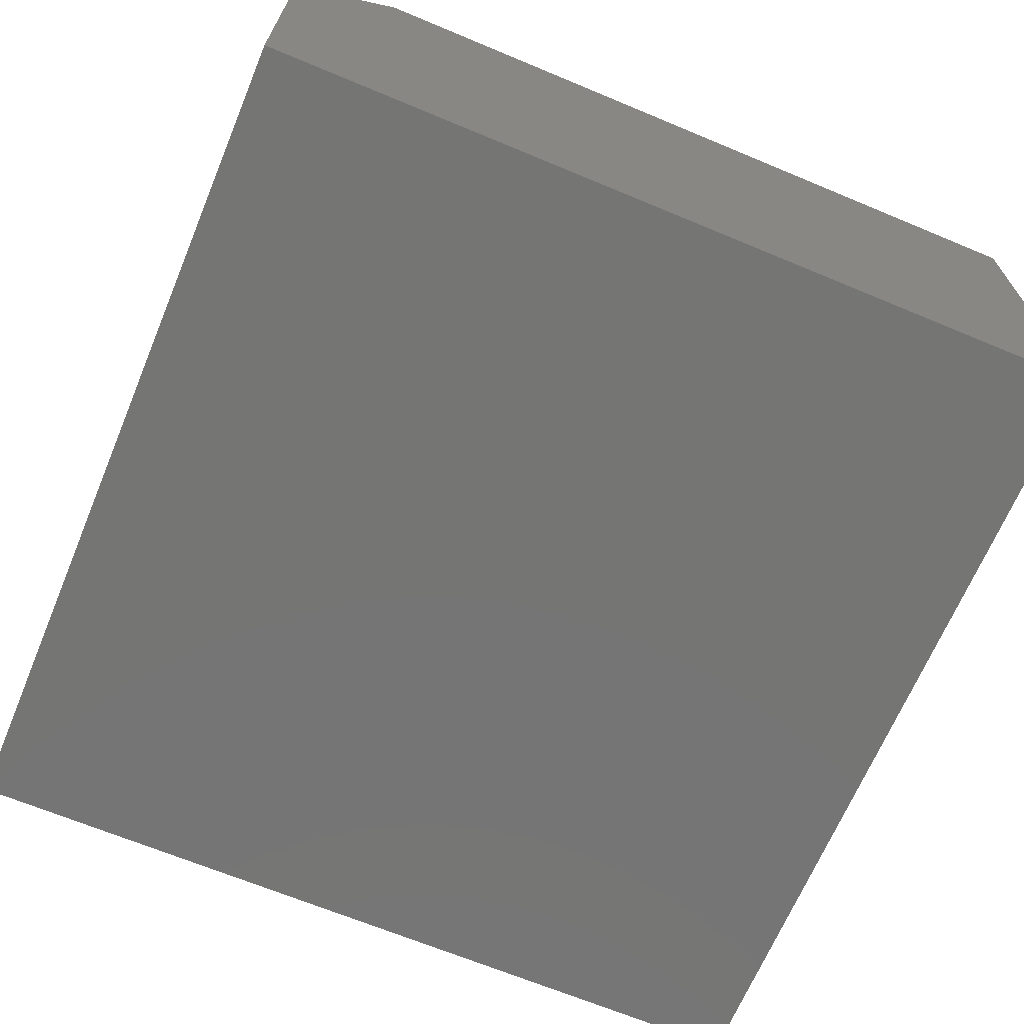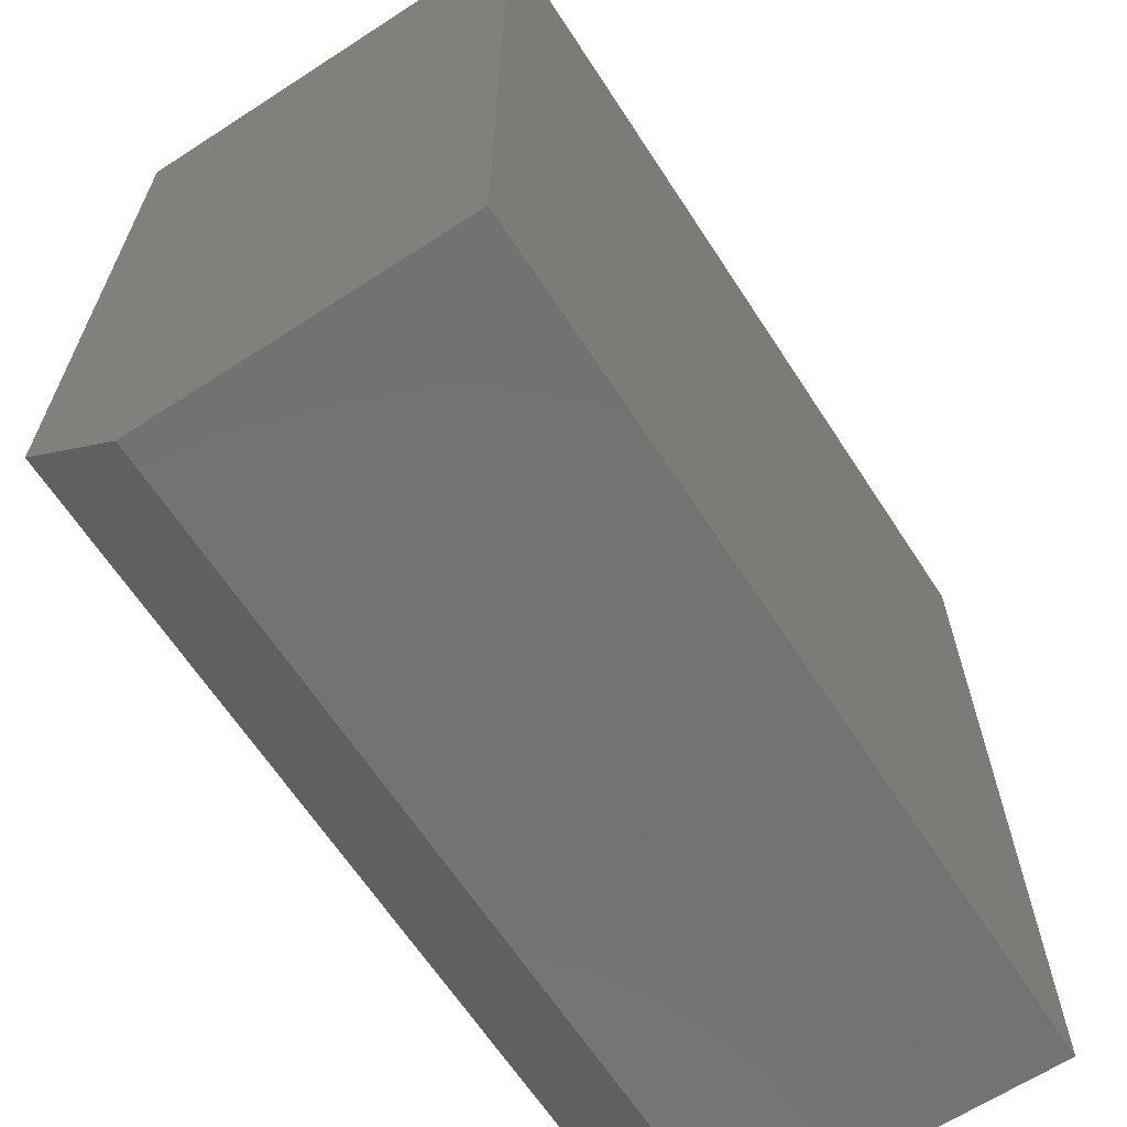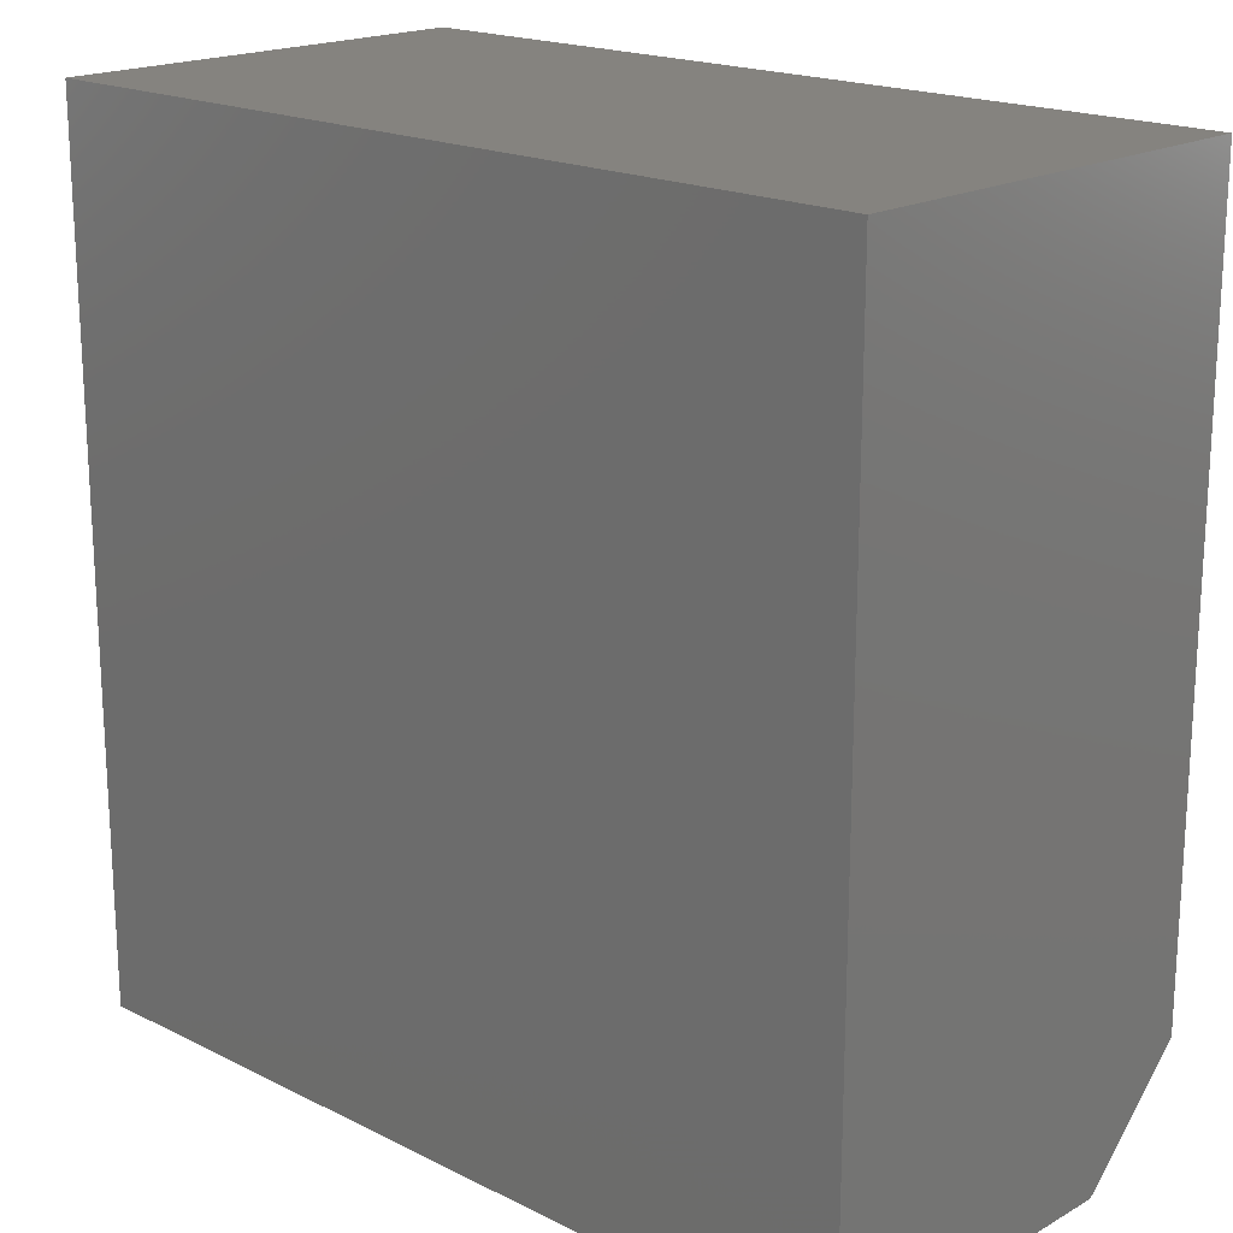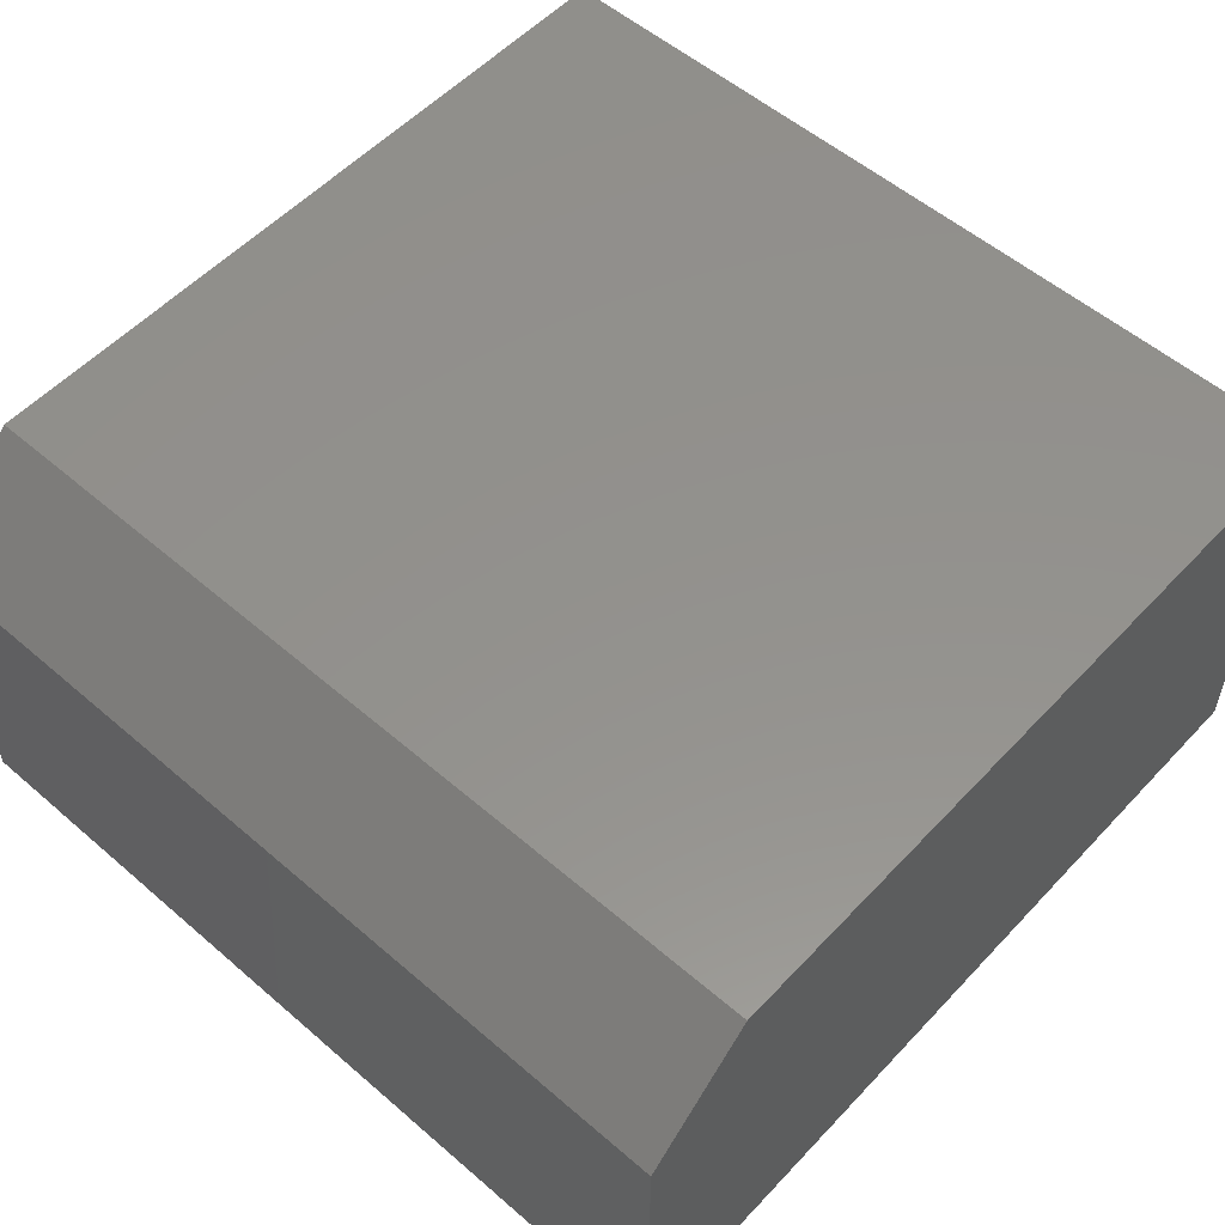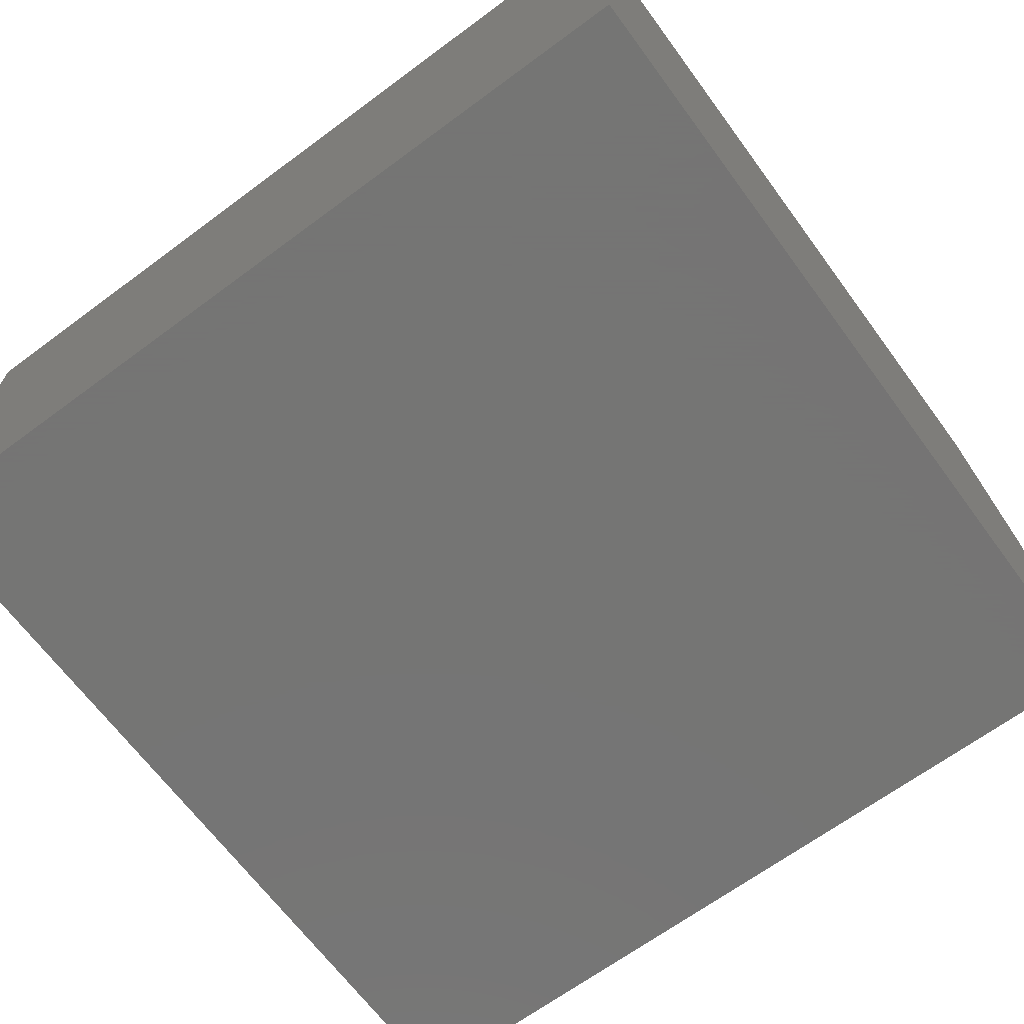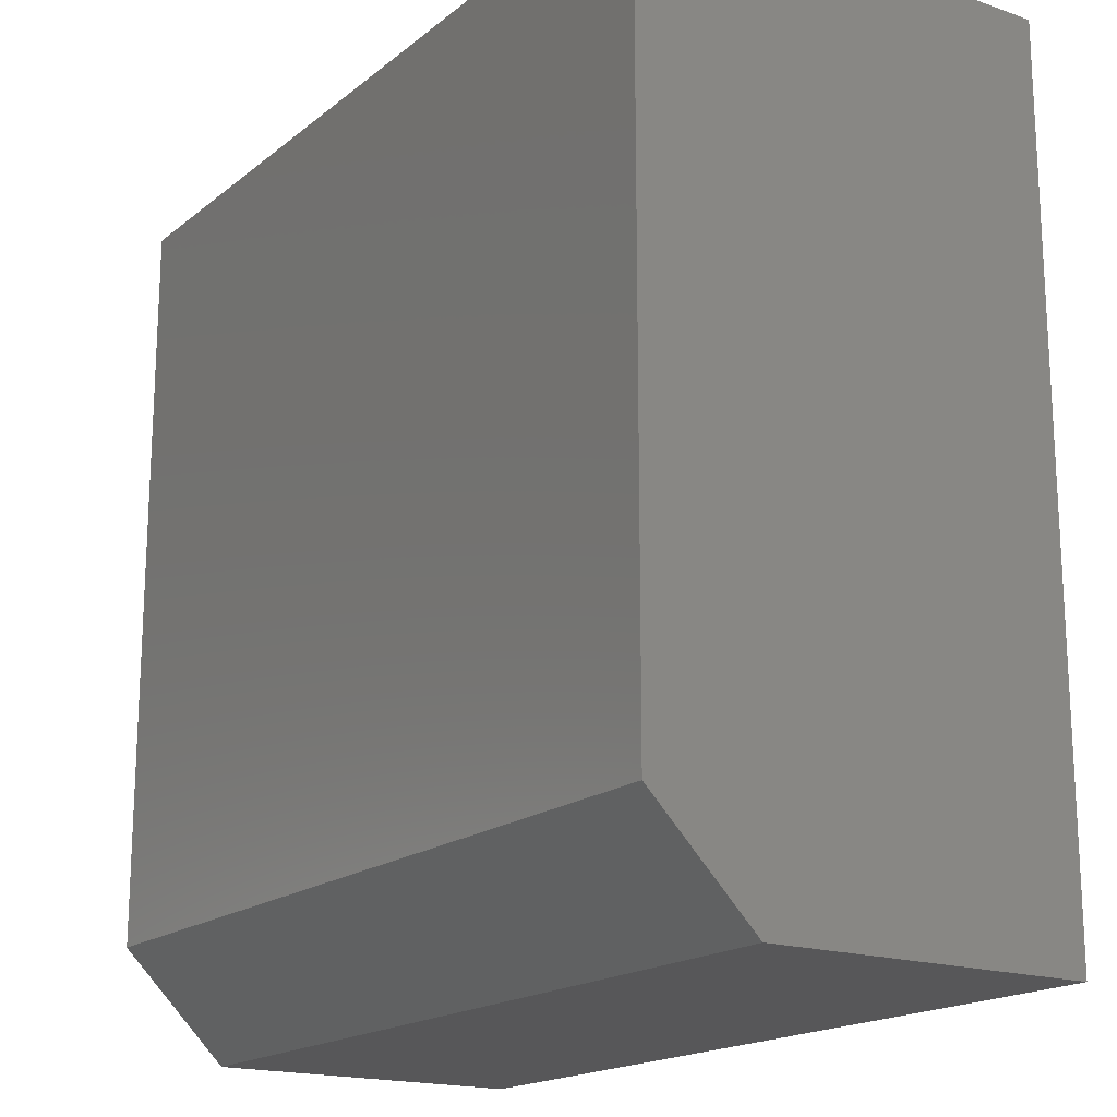
<metadata>
{"format":"stl","ext":"stl","renderer":"f3d","projection":"perspective","resolution":1024,"background":"white","views":[{"elev":-67.3,"azim":67.3,"up":"+Z"},{"elev":-64.9,"azim":123.1,"up":"+Y"},{"elev":18.8,"azim":-136.6,"up":"+Y"},{"elev":55.1,"azim":42.2,"up":"+Z"},{"elev":-67.1,"azim":-143.5,"up":"+Z"},{"elev":-17.9,"azim":56.0,"up":"+Y"}]}
</metadata>
<code>
# stl→obj: 12 verts, 20 faces
v -0.1328 -0.375 0.627
v -0.1328 -0.375 0.4844
v 0.2422 -0.375 0.627
v -0.002549 -0.375 0.4844
v 0.2422 -0.375 0.4844
v -0.1328 1.052e-17 0.6738
v -0.1328 0 0.4844
v -0.1328 -0.3281 0.6738
v 0.2422 3.133e-17 0.6738
v 0.2422 -0.3281 0.6738
v 0.2422 2.082e-17 0.4844
v -0.002549 7.231e-18 0.4844
f 1 2 3
f 3 2 4
f 3 4 5
f 6 7 8
f 8 7 2
f 8 2 1
f 9 6 10
f 10 6 8
f 11 9 5
f 5 9 10
f 5 10 3
f 3 10 1
f 1 10 8
f 11 12 9
f 9 12 7
f 9 7 6
f 12 11 4
f 4 11 5
f 7 12 2
f 2 12 4

</code>
